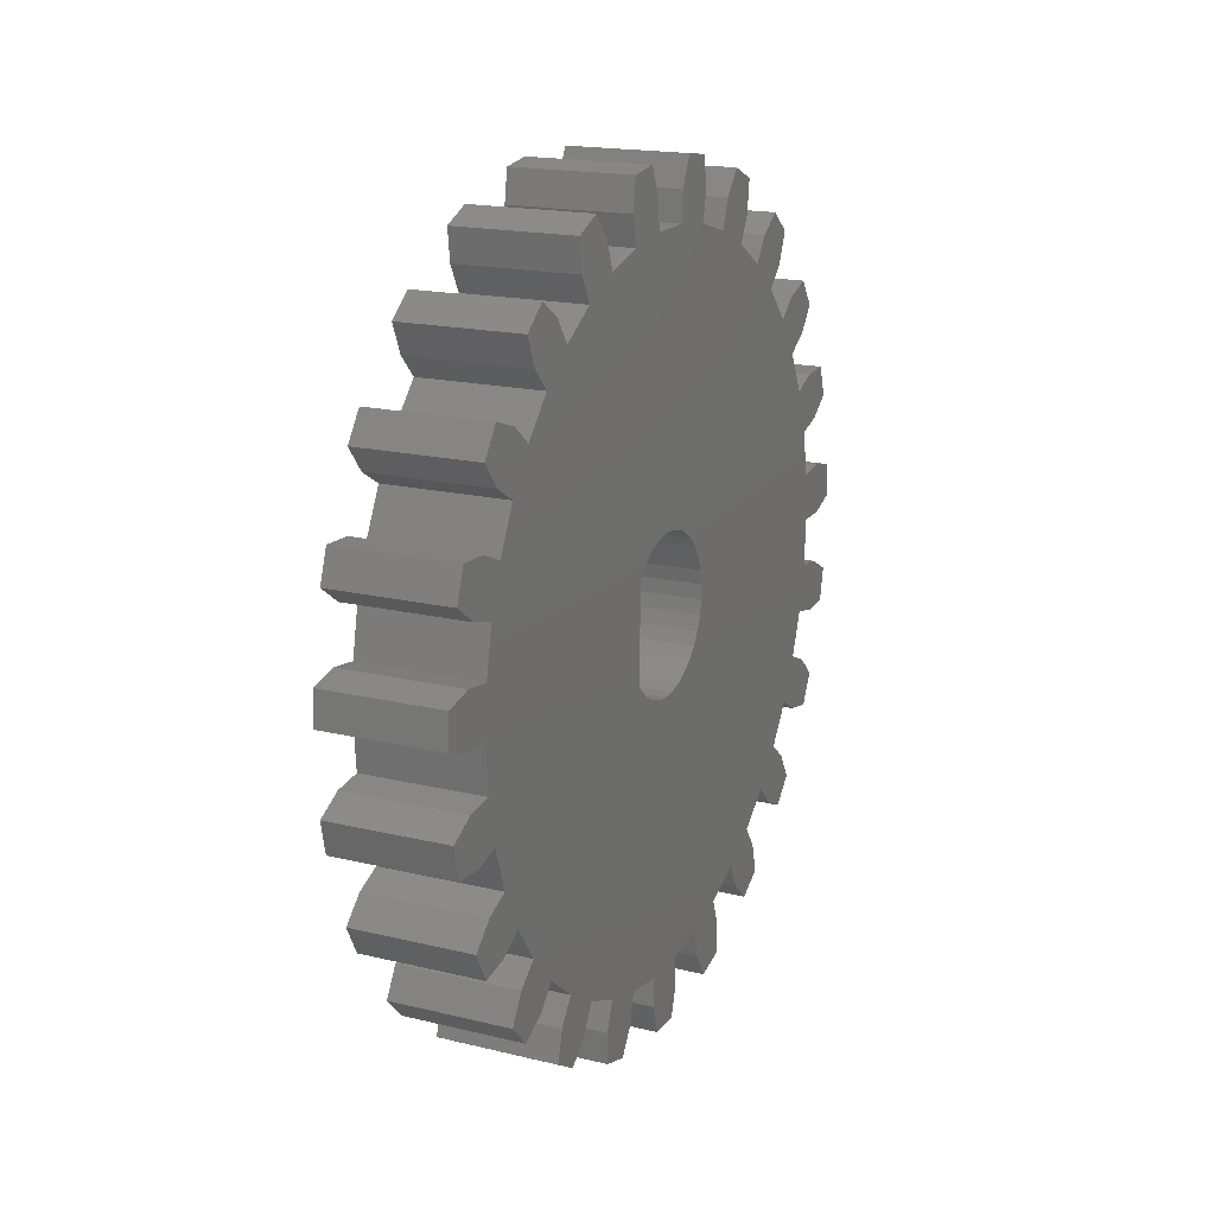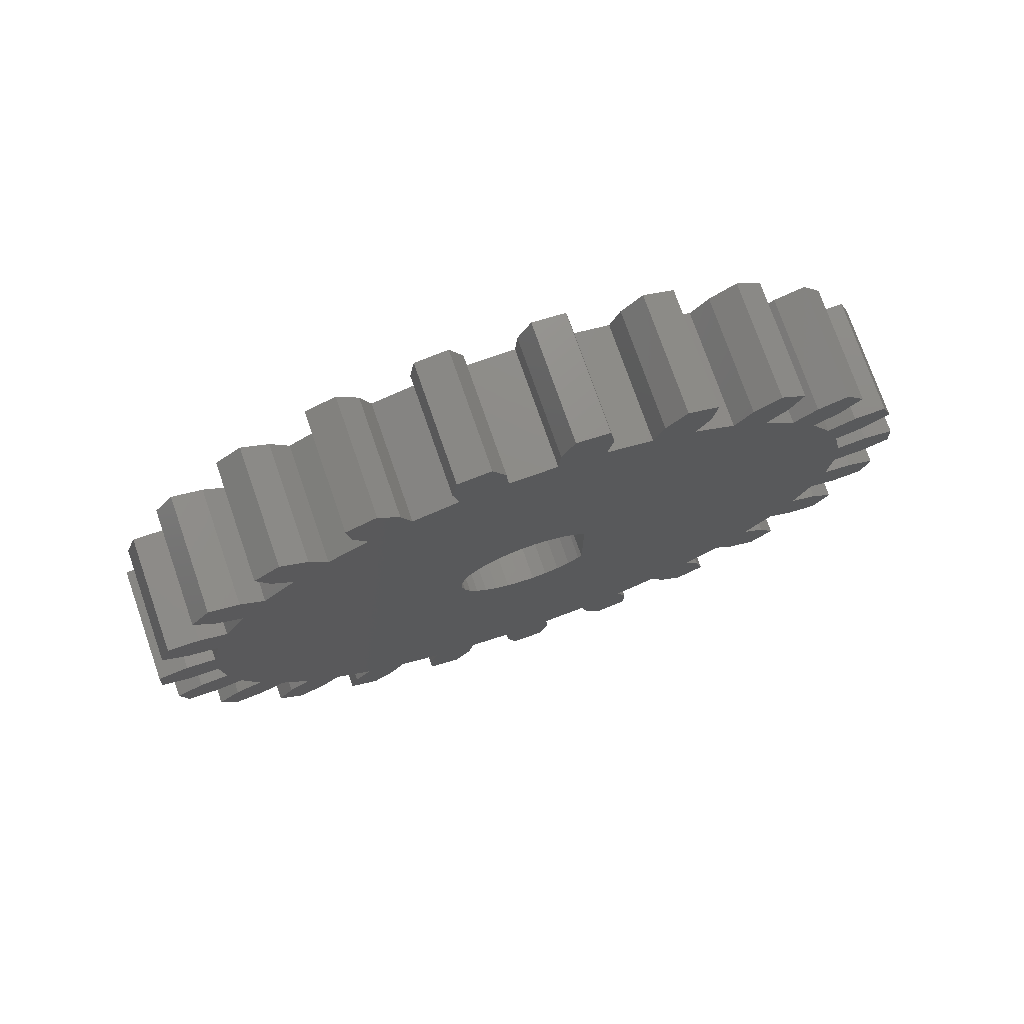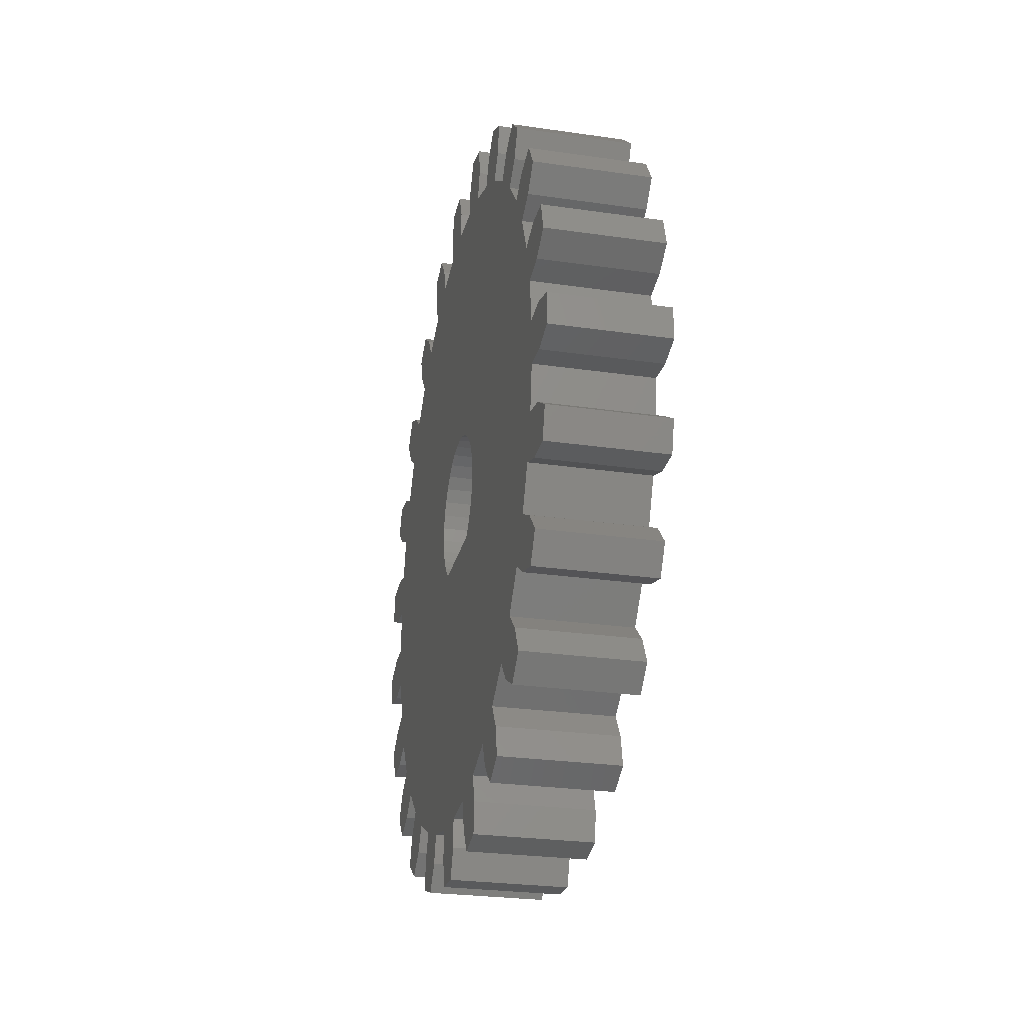
<metadata>
{"format":"stl","ext":"stl","renderer":"f3d","projection":"perspective","resolution":1024,"background":"white","views":[{"elev":17.9,"azim":-154.8,"up":"+Y"},{"elev":75.4,"azim":70.8,"up":"+Y"},{"elev":-26.7,"azim":-12.7,"up":"+Z"}]}
</metadata>
<code>
# stl→obj: 332 verts, 664 faces
v 25 0 -12.7
v 25 1.729 -12.58
v 25 1.494 -13.62
v 25 3.426 -12.23
v 25 5.06 -11.65
v 25 5.113 -12.71
v 25 4.661 -10.73
v 25 4.055 -13.09
v 25 7.435 -11.51
v 25 8.015 -9.852
v 25 8.352 -10.86
v 25 6.599 -10.85
v 25 6.079 -9.997
v 25 7.384 -9.076
v 25 10.26 -9.074
v 25 10.38 -7.324
v 25 10.97 -8.203
v 25 9.282 -8.668
v 25 8.551 -7.986
v 25 9.559 -6.747
v 25 12.33 -5.968
v 25 11.97 -4.253
v 25 12.78 -4.939
v 25 11.28 -5.843
v 25 11.02 -3.918
v 25 10.39 -5.383
v 25 11.02 3.918
v 25 13.48 -2.42
v 25 12.67 -0.8667
v 25 13.64 -1.308
v 25 12.43 -2.584
v 25 11.67 -0.7984
v 25 11.46 -2.38
v 25 11.67 0.7984
v 25 12.67 0.8667
v 25 13.48 2.42
v 25 13.64 1.308
v 25 12.43 2.584
v 25 11.46 2.38
v 25 11.97 4.253
v 25 12.33 5.968
v 25 12.78 4.939
v 25 11.28 5.843
v 25 10.39 5.383
v 25 9.559 6.747
v 25 10.38 7.324
v 25 10.26 9.074
v 25 10.97 8.203
v 25 9.282 8.668
v 25 8.551 7.986
v 25 7.384 9.076
v 25 8.015 9.852
v 25 7.435 11.51
v 25 8.352 10.86
v 25 6.599 10.85
v 25 6.079 9.997
v 25 4.661 10.73
v 25 3.426 12.23
v 25 5.06 11.65
v 25 5.113 12.71
v 25 2.597 -0.1237
v 25 3.157 -11.27
v 25 2.574 0.37
v 25 1.644 -2
v 25 2.457 0.8504
v 25 2.252 1.3
v 25 2.527 -0.613
v 25 2.365 -1.08
v 25 2.118 -1.508
v 25 1.794 -1.882
v 25 1.593 -11.59
v 25 0.3742 -13.69
v 25 0 -11.7
v 25 -1.644 -2
v 25 -1.593 -11.59
v 25 -3.157 -11.27
v 25 -1.729 -12.58
v 25 -4.661 -10.73
v 25 -3.426 -12.23
v 25 -2.236 -13.52
v 25 -6.079 -9.997
v 25 -7.384 -9.076
v 25 -1.794 -1.882
v 25 -8.551 -7.986
v 25 -3.334 -13.29
v 25 4.055 13.09
v 25 3.157 11.27
v 25 1.965 1.703
v 25 1.607 2.044
v 25 1.191 2.311
v 25 0.7325 2.495
v 25 1.593 11.59
v 25 0.2471 2.588
v 25 0 12.7
v 25 0 11.7
v 25 1.494 13.62
v 25 0.3742 13.69
v 25 -2.597 -0.1237
v 25 -11.67 0.7984
v 25 -2.574 0.37
v 25 -11.46 2.38
v 25 -12.67 -0.8667
v 25 -11.67 -0.7984
v 25 -12.67 0.8667
v 25 -13.69 -0.5612
v 25 -13.69 0.5612
v 25 -11.46 -2.38
v 25 -11.02 3.918
v 25 -10.39 5.383
v 25 -11.97 -4.253
v 25 -11.02 -3.918
v 25 -12.43 -2.584
v 25 -13.03 -4.234
v 25 -13.33 -3.153
v 25 -2.527 -0.613
v 25 -9.559 6.747
v 25 -8.551 7.986
v 25 -10.39 -5.383
v 25 -9.559 -6.747
v 25 -10.38 -7.324
v 25 -11.28 -5.843
v 25 -11.4 -7.592
v 25 -11.99 -6.633
v 25 -2.365 -1.08
v 25 -7.384 9.076
v 25 -6.079 9.997
v 25 -8.015 -9.852
v 25 -9.282 -8.668
v 25 -8.933 -10.39
v 25 -9.753 -9.621
v 25 -2.118 -1.508
v 25 -4.661 10.73
v 25 -3.157 11.27
v 25 -5.06 -11.65
v 25 -6.599 -10.85
v 25 -5.799 -12.41
v 25 -5.06 11.65
v 25 -6.796 -11.9
v 25 -0.2471 2.588
v 25 -1.593 11.59
v 25 -0.7325 2.495
v 25 -1.191 2.311
v 25 -1.607 2.044
v 25 -1.965 1.703
v 25 -1.729 12.58
v 25 -2.252 1.3
v 25 -2.457 0.8504
v 25 -3.426 12.23
v 25 -2.236 13.52
v 25 -3.334 13.29
v 25 1.729 12.58
v 25 -6.599 10.85
v 25 -5.799 12.41
v 25 -6.796 11.9
v 25 -8.015 9.852
v 25 -9.282 8.668
v 25 -8.933 10.39
v 25 -9.753 9.621
v 25 -10.38 7.324
v 25 -11.28 5.843
v 25 -11.4 7.592
v 25 -11.99 6.633
v 25 -11.97 4.253
v 25 -12.43 2.584
v 25 -13.03 4.234
v 25 -13.33 3.153
v 29 0 12.7
v 29 1.729 12.58
v 29 1.494 13.62
v 29 3.426 12.23
v 29 5.06 11.65
v 29 5.113 12.71
v 29 4.661 10.73
v 29 4.055 13.09
v 29 7.435 11.51
v 29 8.015 9.852
v 29 8.352 10.86
v 29 6.599 10.85
v 29 6.079 9.997
v 29 7.384 9.076
v 29 10.26 9.074
v 29 10.38 7.324
v 29 10.97 8.203
v 29 9.282 8.668
v 29 8.551 7.986
v 29 9.559 6.747
v 29 12.33 5.968
v 29 11.97 4.253
v 29 12.78 4.939
v 29 11.28 5.843
v 29 11.02 3.918
v 29 10.39 5.383
v 29 11.02 -3.918
v 29 13.48 2.42
v 29 12.67 0.8667
v 29 13.64 1.308
v 29 12.43 2.584
v 29 11.67 0.7984
v 29 11.46 2.38
v 29 11.67 -0.7984
v 29 12.67 -0.8667
v 29 13.48 -2.42
v 29 13.64 -1.308
v 29 12.43 -2.584
v 29 11.46 -2.38
v 29 11.97 -4.253
v 29 12.33 -5.968
v 29 12.78 -4.939
v 29 11.28 -5.843
v 29 10.39 -5.383
v 29 9.559 -6.747
v 29 10.38 -7.324
v 29 10.26 -9.074
v 29 10.97 -8.203
v 29 9.282 -8.668
v 29 8.551 -7.986
v 29 7.384 -9.076
v 29 8.015 -9.852
v 29 7.435 -11.51
v 29 8.352 -10.86
v 29 6.599 -10.85
v 29 6.079 -9.997
v 29 4.661 -10.73
v 29 3.426 -12.23
v 29 5.06 -11.65
v 29 5.113 -12.71
v 29 2.597 -0.1237
v 29 3.157 11.27
v 29 2.527 -0.613
v 29 0.7325 2.495
v 29 2.365 -1.08
v 29 4.055 -13.09
v 29 2.574 0.37
v 29 2.457 0.8504
v 29 2.252 1.3
v 29 1.965 1.703
v 29 1.607 2.044
v 29 1.593 11.59
v 29 0.2471 2.588
v 29 0 11.7
v 29 1.191 2.311
v 29 0.3742 13.69
v 29 -0.2471 2.588
v 29 -1.593 11.59
v 29 -0.7325 2.495
v 29 -3.157 11.27
v 29 -4.661 10.73
v 29 -1.729 12.58
v 29 -1.191 2.311
v 29 -3.426 12.23
v 29 -2.236 13.52
v 29 -6.079 9.997
v 29 -1.607 2.044
v 29 -7.384 9.076
v 29 -8.551 7.986
v 29 -1.965 1.703
v 29 -3.334 13.29
v 29 3.157 -11.27
v 29 2.118 -1.508
v 29 1.794 -1.882
v 29 1.644 -2
v 29 1.593 -11.59
v 29 0 -11.7
v 29 0 -12.7
v 29 1.494 -13.62
v 29 -1.644 -2
v 29 -1.593 -11.59
v 29 -3.157 -11.27
v 29 -7.384 -9.076
v 29 -1.794 -1.882
v 29 -8.551 -7.986
v 29 -2.118 -1.508
v 29 -1.729 -12.58
v 29 -10.39 -5.383
v 29 -2.365 -1.08
v 29 -11.02 -3.918
v 29 -2.527 -0.613
v 29 -11.46 -2.38
v 29 -2.597 -0.1237
v 29 -9.559 6.747
v 29 -3.426 -12.23
v 29 -2.236 -13.52
v 29 -3.334 -13.29
v 29 -11.67 -0.7984
v 29 -11.67 0.7984
v 29 -12.67 0.8667
v 29 -12.67 -0.8667
v 29 -13.69 0.5612
v 29 -13.69 -0.5612
v 29 -2.574 0.37
v 29 -11.46 2.38
v 29 -11.97 4.253
v 29 -11.02 3.918
v 29 -12.43 2.584
v 29 -13.03 4.234
v 29 -13.33 3.153
v 29 -2.457 0.8504
v 29 -9.559 -6.747
v 29 -10.39 5.383
v 29 -10.38 7.324
v 29 -11.28 5.843
v 29 -11.4 7.592
v 29 -11.99 6.633
v 29 -2.252 1.3
v 29 -6.079 -9.997
v 29 -8.015 9.852
v 29 -9.282 8.668
v 29 -8.933 10.39
v 29 -9.753 9.621
v 29 -4.661 -10.73
v 29 -5.06 11.65
v 29 -6.599 10.85
v 29 -5.799 12.41
v 29 -5.06 -11.65
v 29 -6.796 11.9
v 29 1.729 -12.58
v 29 0.3742 -13.69
v 29 -6.599 -10.85
v 29 -5.799 -12.41
v 29 -6.796 -11.9
v 29 -8.015 -9.852
v 29 -9.282 -8.668
v 29 -8.933 -10.39
v 29 -9.753 -9.621
v 29 -10.38 -7.324
v 29 -11.28 -5.843
v 29 -11.4 -7.592
v 29 -11.99 -6.633
v 29 -11.97 -4.253
v 29 -12.43 -2.584
v 29 -13.03 -4.234
v 29 -13.33 -3.153
f 1 2 3
f 4 5 6
f 5 4 7
f 4 6 8
f 9 10 11
f 12 10 9
f 13 14 12
f 10 12 14
f 15 16 17
f 18 16 15
f 19 20 18
f 16 18 20
f 21 22 23
f 24 22 21
f 24 25 22
f 25 26 27
f 26 25 24
f 28 29 30
f 31 29 28
f 31 32 29
f 32 33 34
f 33 32 31
f 35 36 37
f 35 38 36
f 34 38 35
f 34 39 38
f 33 39 34
f 25 39 33
f 39 25 27
f 40 41 42
f 40 43 41
f 27 43 40
f 27 44 43
f 26 44 27
f 20 44 26
f 44 20 45
f 46 47 48
f 49 46 45
f 46 49 47
f 20 19 45
f 50 45 19
f 45 50 49
f 14 50 19
f 50 14 51
f 52 53 54
f 55 52 51
f 14 13 51
f 56 51 13
f 55 51 56
f 52 55 53
f 7 56 13
f 56 7 57
f 58 59 57
f 59 58 60
f 7 61 57
f 7 4 62
f 63 57 61
f 64 7 62
f 65 57 63
f 66 57 65
f 7 67 61
f 7 68 67
f 7 69 68
f 7 70 69
f 7 64 70
f 71 64 62
f 2 1 71
f 1 3 72
f 71 1 73
f 71 73 64
f 74 73 75
f 73 74 64
f 76 75 77
f 75 76 74
f 78 74 76
f 79 77 80
f 81 74 78
f 82 74 81
f 74 82 83
f 84 83 82
f 79 80 85
f 77 79 76
f 60 58 86
f 58 57 87
f 88 57 66
f 89 57 88
f 90 57 89
f 91 57 90
f 57 91 87
f 87 91 92
f 93 92 91
f 94 92 95
f 92 93 95
f 92 94 96
f 96 94 97
f 98 99 100
f 100 99 101
f 102 99 103
f 102 104 99
f 105 104 102
f 104 105 106
f 103 98 107
f 100 108 109
f 99 98 103
f 110 107 111
f 110 112 107
f 113 112 110
f 112 113 114
f 107 115 111
f 100 116 117
f 118 119 120
f 115 107 98
f 100 109 116
f 120 121 118
f 122 121 120
f 121 122 123
f 111 124 118
f 100 125 126
f 84 82 127
f 124 111 115
f 100 117 125
f 128 127 129
f 127 128 84
f 128 129 130
f 118 131 119
f 100 132 133
f 81 78 134
f 131 118 124
f 135 134 136
f 100 126 132
f 132 126 137
f 134 135 81
f 135 136 138
f 139 95 93
f 140 139 141
f 133 141 142
f 139 140 95
f 133 142 143
f 141 133 140
f 133 143 144
f 140 133 145
f 133 144 146
f 133 146 147
f 133 147 100
f 119 131 84
f 83 84 131
f 148 145 133
f 145 148 149
f 149 148 150
f 151 92 96
f 152 137 126
f 137 152 153
f 153 152 154
f 125 117 155
f 156 155 117
f 155 156 157
f 157 156 158
f 116 109 159
f 160 159 109
f 160 161 159
f 161 160 162
f 100 101 108
f 101 163 108
f 164 163 101
f 164 165 163
f 165 164 166
f 167 168 169
f 170 171 172
f 171 170 173
f 170 172 174
f 175 176 177
f 178 176 175
f 179 180 178
f 176 178 180
f 181 182 183
f 184 182 181
f 185 186 184
f 182 184 186
f 187 188 189
f 190 188 187
f 190 191 188
f 191 192 193
f 192 191 190
f 194 195 196
f 197 195 194
f 197 198 195
f 198 199 200
f 199 198 197
f 201 202 203
f 201 204 202
f 200 204 201
f 200 205 204
f 199 205 200
f 191 205 199
f 205 191 193
f 206 207 208
f 206 209 207
f 193 209 206
f 193 210 209
f 192 210 193
f 186 210 192
f 210 186 211
f 212 213 214
f 215 212 211
f 212 215 213
f 186 185 211
f 216 211 185
f 211 216 215
f 180 216 185
f 216 180 217
f 218 219 220
f 221 218 217
f 180 179 217
f 222 217 179
f 221 217 222
f 218 221 219
f 173 222 179
f 222 173 223
f 224 225 223
f 225 224 226
f 173 227 223
f 173 170 228
f 229 223 227
f 230 173 228
f 231 223 229
f 226 224 232
f 173 233 227
f 173 234 233
f 173 235 234
f 173 236 235
f 173 237 236
f 230 228 238
f 168 167 238
f 239 238 240
f 173 241 237
f 167 169 242
f 173 230 241
f 238 167 240
f 238 239 230
f 240 243 239
f 244 243 240
f 243 244 245
f 246 245 244
f 247 245 246
f 246 244 248
f 245 247 249
f 250 248 251
f 252 249 247
f 249 252 253
f 254 253 252
f 255 253 254
f 253 255 256
f 250 251 257
f 248 250 246
f 224 223 258
f 259 223 231
f 260 223 259
f 261 223 260
f 223 261 258
f 261 262 258
f 263 262 261
f 264 262 263
f 262 264 265
f 266 263 261
f 263 266 267
f 268 267 266
f 269 266 270
f 271 270 272
f 267 268 273
f 274 272 275
f 276 275 277
f 278 277 279
f 280 256 255
f 281 273 268
f 273 281 282
f 282 281 283
f 284 279 285
f 279 284 278
f 286 284 285
f 286 287 284
f 288 287 286
f 287 288 289
f 285 290 291
f 275 276 274
f 290 285 279
f 292 291 293
f 292 294 291
f 295 294 292
f 294 295 296
f 291 297 293
f 272 298 271
f 299 280 300
f 297 291 290
f 272 274 298
f 300 301 299
f 302 301 300
f 301 302 303
f 304 299 297
f 266 269 305
f 255 254 306
f 293 297 299
f 270 271 269
f 307 306 308
f 306 307 255
f 307 308 309
f 256 280 304
f 266 310 268
f 252 247 311
f 299 304 280
f 312 311 313
f 266 305 310
f 310 305 314
f 311 312 252
f 312 313 315
f 316 262 265
f 265 264 317
f 318 314 305
f 314 318 319
f 319 318 320
f 269 271 321
f 322 321 271
f 321 322 323
f 323 322 324
f 298 274 325
f 326 325 274
f 326 327 325
f 327 326 328
f 277 278 276
f 278 329 276
f 330 329 278
f 330 331 329
f 331 330 332
f 102 284 287
f 284 102 103
f 107 284 103
f 284 107 278
f 107 330 278
f 330 107 112
f 112 332 330
f 332 112 114
f 113 332 114
f 332 113 331
f 113 329 331
f 329 113 110
f 110 276 329
f 276 110 111
f 118 276 111
f 276 118 274
f 118 326 274
f 326 118 121
f 123 326 121
f 326 123 328
f 122 328 123
f 328 122 327
f 122 325 327
f 325 122 120
f 120 298 325
f 298 120 119
f 84 298 119
f 298 84 271
f 84 322 271
f 322 84 128
f 130 322 128
f 322 130 324
f 130 323 324
f 323 130 129
f 129 321 323
f 321 129 127
f 321 82 269
f 82 321 127
f 82 305 269
f 305 82 81
f 135 305 81
f 305 135 318
f 138 318 135
f 318 138 320
f 138 319 320
f 319 138 136
f 319 134 314
f 134 319 136
f 314 78 310
f 78 314 134
f 78 268 310
f 268 78 76
f 79 268 76
f 268 79 281
f 85 281 79
f 281 85 283
f 85 282 283
f 282 85 80
f 282 77 273
f 77 282 80
f 273 75 267
f 75 273 77
f 75 263 267
f 263 75 73
f 1 263 73
f 263 1 264
f 72 264 1
f 264 72 317
f 72 265 317
f 265 72 3
f 265 2 316
f 2 265 3
f 316 71 262
f 71 316 2
f 71 258 262
f 258 71 62
f 4 258 62
f 258 4 224
f 8 224 4
f 224 8 232
f 8 226 232
f 226 8 6
f 226 5 225
f 5 226 6
f 225 7 223
f 7 225 5
f 7 222 223
f 222 7 13
f 12 222 13
f 222 12 221
f 12 219 221
f 219 12 9
f 9 220 219
f 220 9 11
f 220 10 218
f 10 220 11
f 218 14 217
f 14 218 10
f 14 216 217
f 216 14 19
f 19 215 216
f 215 19 18
f 18 213 215
f 213 18 15
f 213 17 214
f 17 213 15
f 214 16 212
f 16 214 17
f 16 211 212
f 211 16 20
f 211 26 210
f 26 211 20
f 26 209 210
f 209 26 24
f 24 207 209
f 207 24 21
f 207 23 208
f 23 207 21
f 23 206 208
f 206 23 22
f 22 193 206
f 193 22 25
f 193 33 205
f 33 193 25
f 33 204 205
f 204 33 31
f 31 202 204
f 202 31 28
f 202 30 203
f 30 202 28
f 30 201 203
f 201 30 29
f 29 200 201
f 200 29 32
f 200 34 198
f 34 200 32
f 34 195 198
f 195 34 35
f 35 196 195
f 196 35 37
f 196 36 194
f 36 196 37
f 36 197 194
f 197 36 38
f 38 199 197
f 199 38 39
f 199 27 191
f 27 199 39
f 27 188 191
f 188 27 40
f 40 189 188
f 189 40 42
f 189 41 187
f 41 189 42
f 41 190 187
f 190 41 43
f 43 192 190
f 192 43 44
f 192 45 186
f 45 192 44
f 45 182 186
f 182 45 46
f 182 48 183
f 48 182 46
f 183 47 181
f 47 183 48
f 47 184 181
f 184 47 49
f 49 185 184
f 185 49 50
f 50 180 185
f 180 50 51
f 180 52 176
f 52 180 51
f 176 54 177
f 54 176 52
f 54 175 177
f 175 54 53
f 53 178 175
f 178 53 55
f 56 178 55
f 178 56 179
f 56 173 179
f 173 56 57
f 173 59 171
f 59 173 57
f 171 60 172
f 60 171 59
f 60 174 172
f 174 60 86
f 58 174 86
f 174 58 170
f 87 170 58
f 170 87 228
f 87 238 228
f 238 87 92
f 238 151 168
f 151 238 92
f 168 96 169
f 96 168 151
f 96 242 169
f 242 96 97
f 94 242 97
f 242 94 167
f 95 167 94
f 167 95 240
f 95 244 240
f 244 95 140
f 244 145 248
f 145 244 140
f 248 149 251
f 149 248 145
f 149 257 251
f 257 149 150
f 148 257 150
f 257 148 250
f 133 250 148
f 250 133 246
f 133 247 246
f 247 133 132
f 247 137 311
f 137 247 132
f 311 153 313
f 153 311 137
f 153 315 313
f 315 153 154
f 152 315 154
f 315 152 312
f 126 312 152
f 312 126 252
f 126 254 252
f 254 126 125
f 254 155 306
f 155 254 125
f 155 308 306
f 308 155 157
f 157 309 308
f 309 157 158
f 156 309 158
f 309 156 307
f 156 255 307
f 255 156 117
f 116 255 117
f 255 116 280
f 116 300 280
f 300 116 159
f 159 302 300
f 302 159 161
f 162 302 161
f 302 162 303
f 160 303 162
f 303 160 301
f 160 299 301
f 299 160 109
f 108 299 109
f 299 108 293
f 108 292 293
f 292 108 163
f 163 295 292
f 295 163 165
f 166 295 165
f 295 166 296
f 166 294 296
f 294 166 164
f 164 291 294
f 291 164 101
f 99 291 101
f 291 99 285
f 99 286 285
f 286 99 104
f 104 288 286
f 288 104 106
f 105 288 106
f 288 105 289
f 105 287 289
f 287 105 102
f 93 230 239
f 230 93 91
f 70 261 260
f 261 70 64
f 68 229 67
f 229 68 231
f 65 235 66
f 235 65 234
f 91 241 230
f 241 91 90
f 275 115 277
f 115 275 124
f 70 259 69
f 259 70 260
f 61 233 63
f 233 61 227
f 69 231 68
f 231 69 259
f 139 239 243
f 239 139 93
f 90 237 241
f 237 90 89
f 66 236 88
f 236 66 235
f 63 234 65
f 234 63 233
f 89 236 237
f 236 89 88
f 270 131 272
f 131 270 83
f 67 227 61
f 227 67 229
f 141 243 245
f 243 141 139
f 74 270 266
f 270 74 83
f 304 144 256
f 144 304 146
f 277 98 279
f 98 277 115
f 297 146 304
f 146 297 147
f 142 245 249
f 245 142 141
f 144 253 256
f 253 144 143
f 143 249 253
f 249 143 142
f 272 124 275
f 124 272 131
f 290 147 297
f 147 290 100
f 279 100 290
f 100 279 98
f 64 266 261
f 266 64 74

</code>
